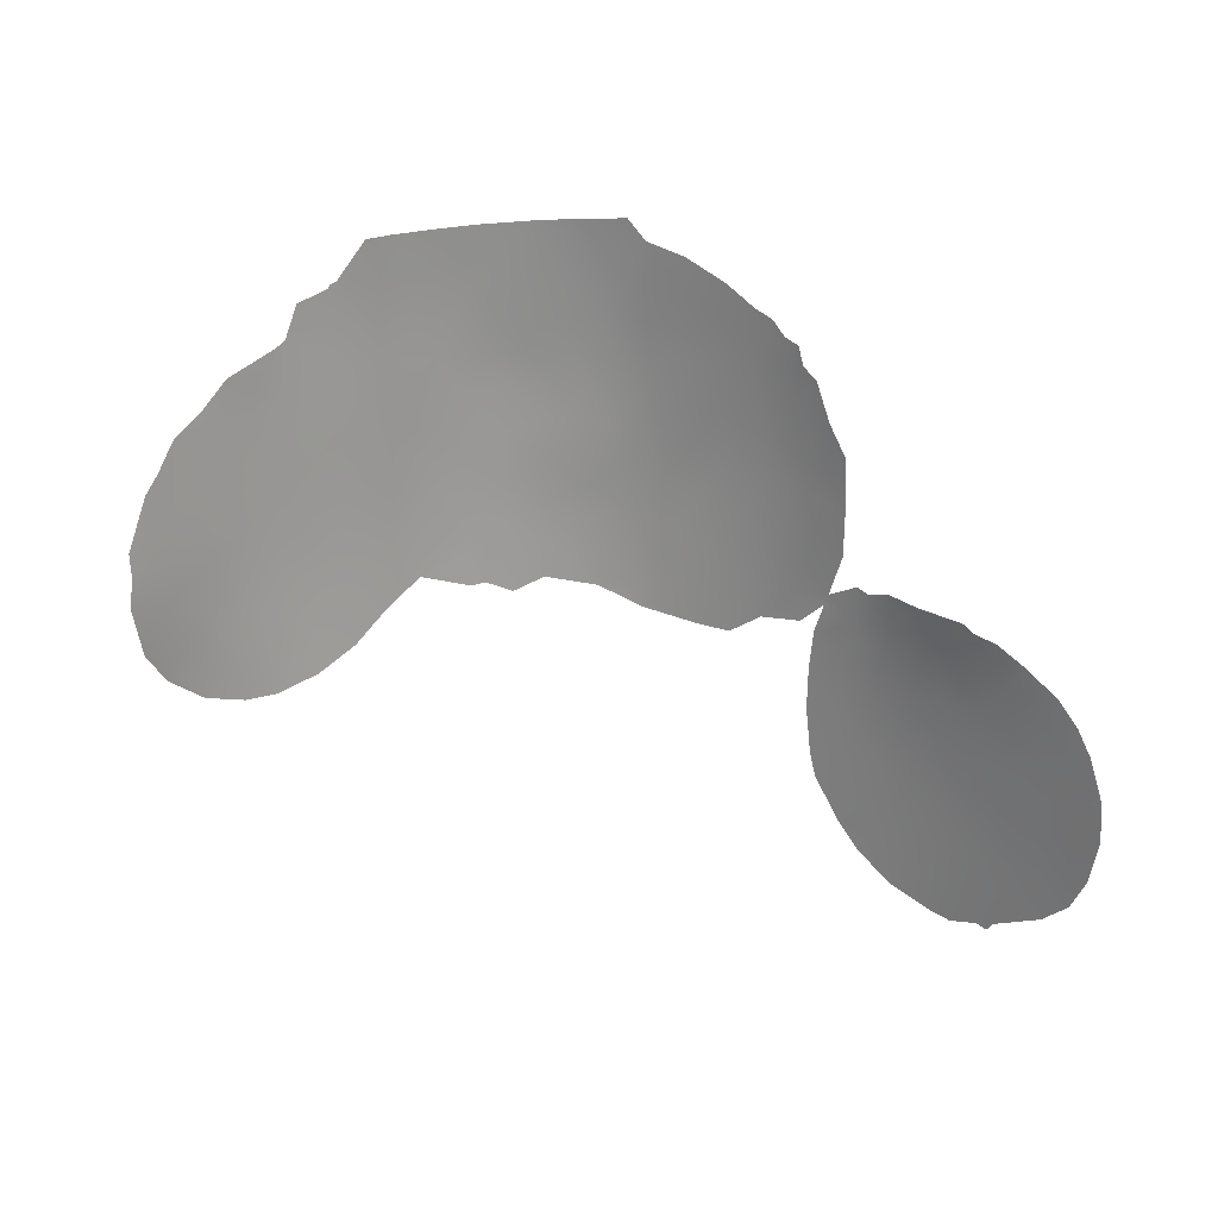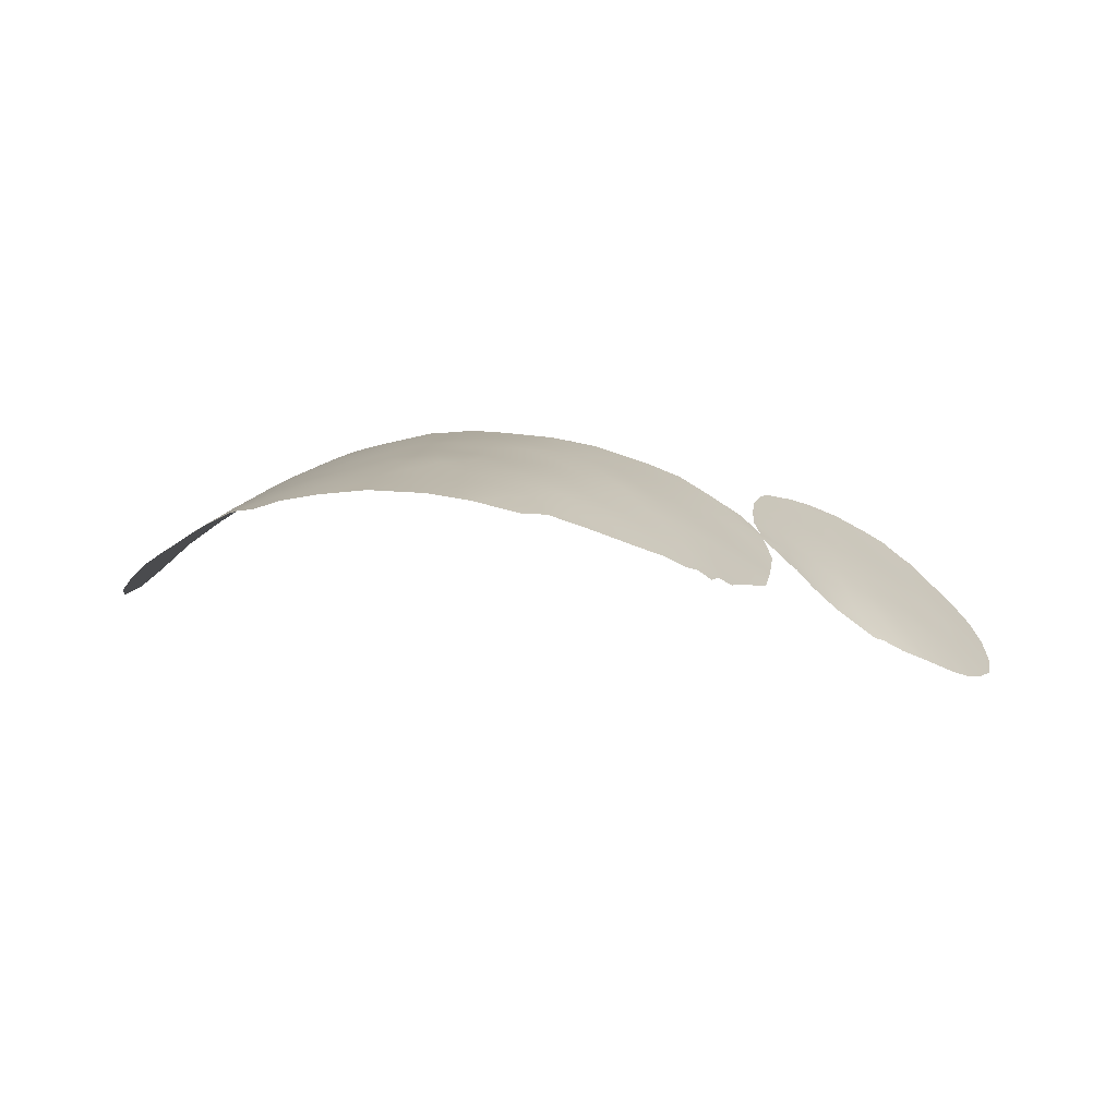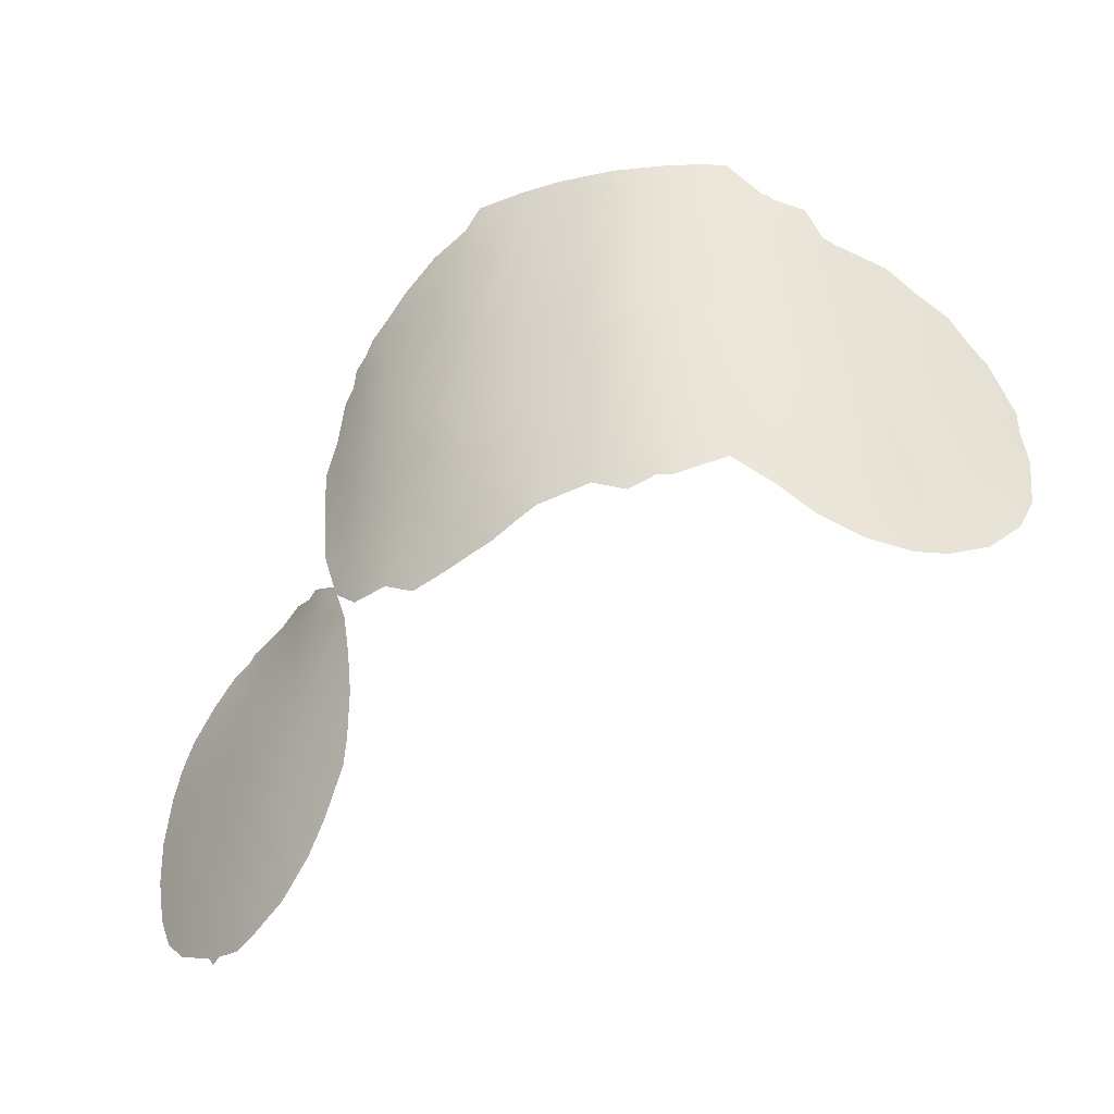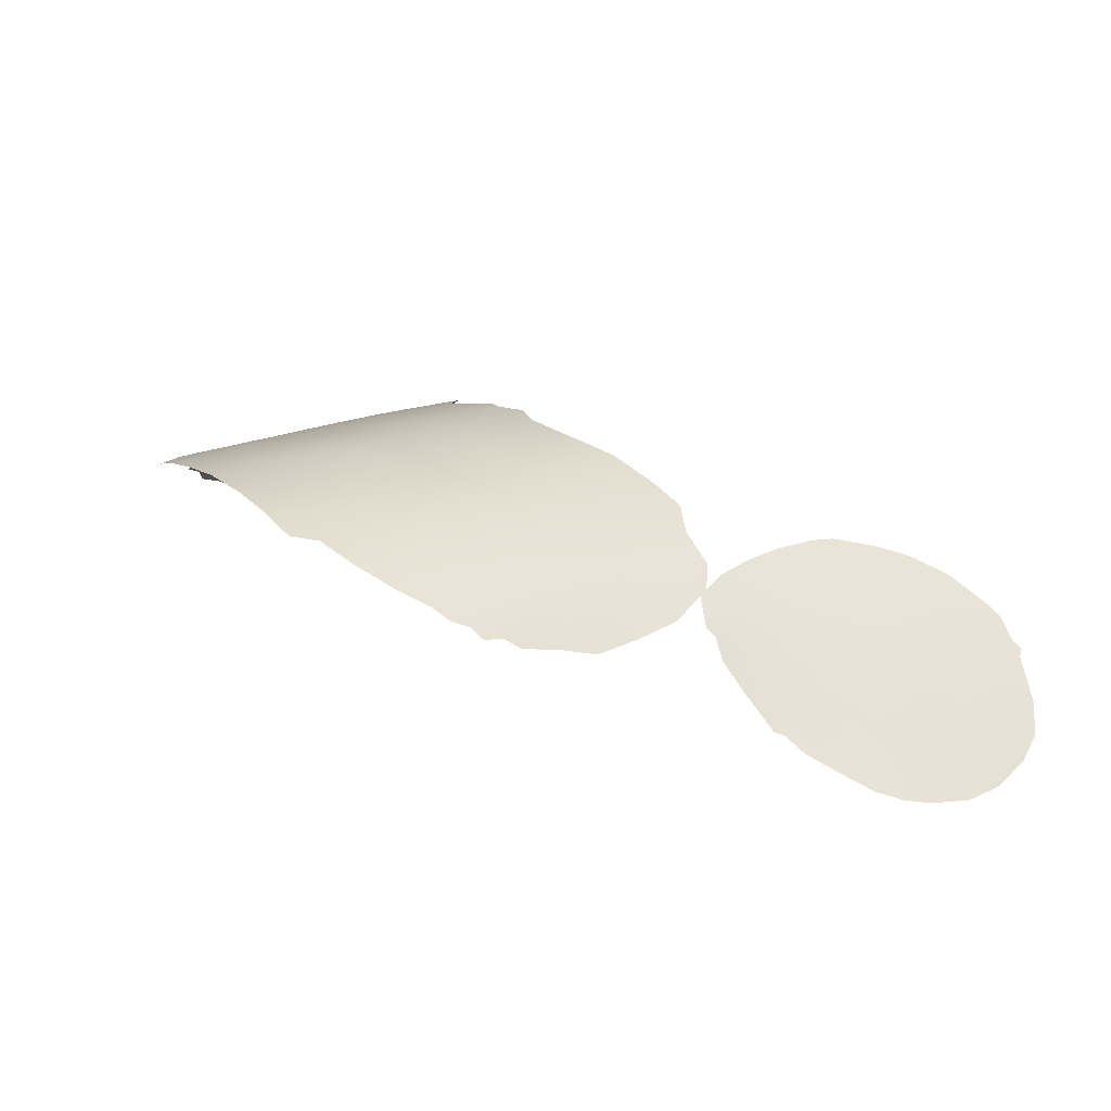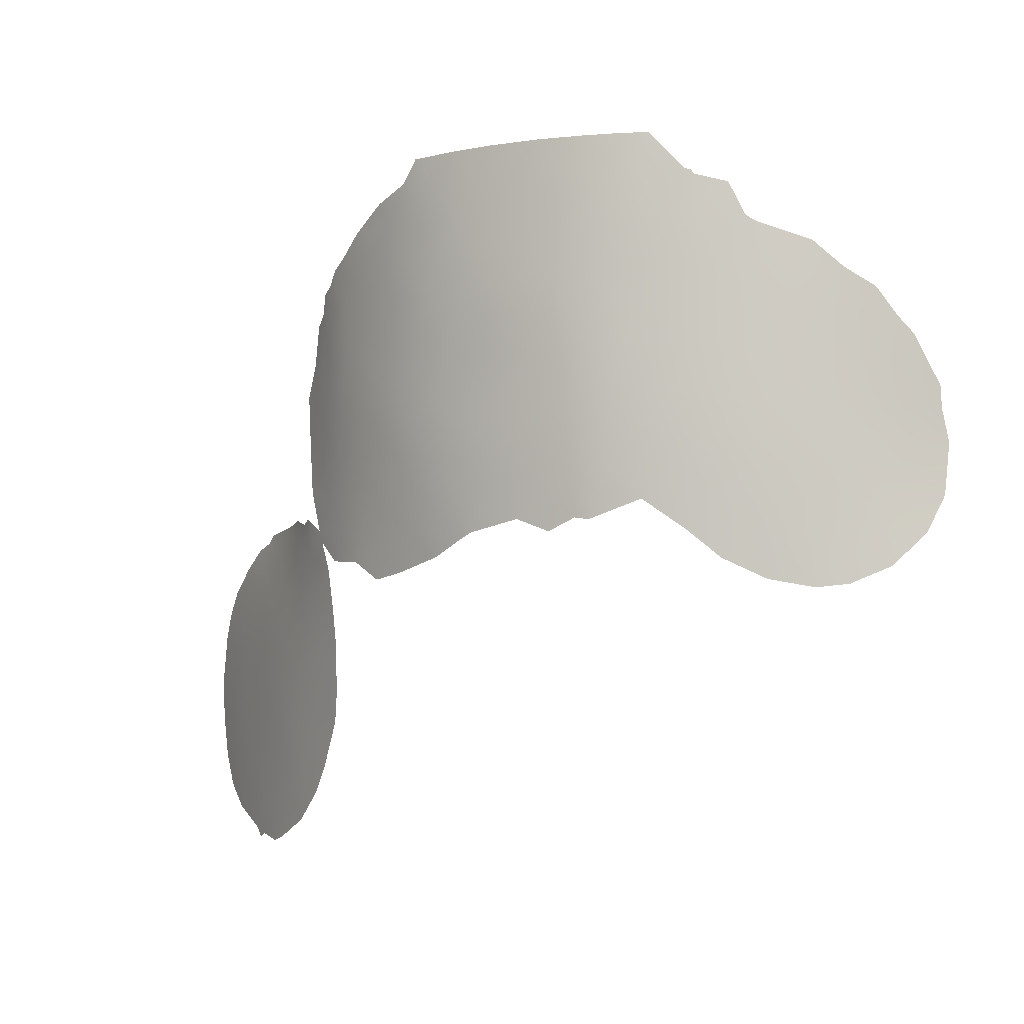
<metadata>
{"format":"obj","ext":"obj","renderer":"f3d","projection":"perspective","resolution":1024,"background":"white","views":[{"elev":-64.0,"azim":-175.8,"up":"+Z"},{"elev":14.9,"azim":-167.8,"up":"+Z"},{"elev":-36.3,"azim":15.5,"up":"+Y"},{"elev":24.7,"azim":-127.9,"up":"+Z"},{"elev":-5.5,"azim":26.0,"up":"+Y"}]}
</metadata>
<code>
v 3.915 50.99 80.2
v -0.754 41.52 80.11
v -18.34 24.46 71.27
v -20.09 24.35 70.04
v 6.085 41.11 79.14
v -21.93 30.35 68.77
v -20.19 29.61 70.04
v -16.08 26.17 72.85
v -17.24 33.56 72.13
v 5.219 43.93 79.57
v -4.365 41.37 79.63
v 10.36 35.53 76.96
v 5.726 47.18 79.57
v -19.56 32.07 70.5
v -16.97 28.16 72.36
v 14.66 37.54 74.37
v -2.873 49.85 80.4
v 3.652 36.86 79.51
v 2.569 45.1 80.26
v -10.89 37.55 76.72
v -11.13 41.27 76.87
v 9.941 43.02 77.56
v 0.9754 38.61 79.93
v -3.847 43.23 79.86
v 8.179 41.78 78.39
v -1.038 37.28 79.78
v -17.74 26.34 71.77
v 10.1 41.01 77.4
v -0.7239 39.49 80
v -13.53 28.23 74.51
v -7.619 42.33 78.72
v -8.034 40.19 78.36
v -19.57 21.41 70.3
v 5.167 53 79.93
v -1.312 53 80.59
v -3.18 53 80.37
v -11.77 35.86 76.09
v 3.483 43.57 80.01
v -9.375 41.77 77.87
v -17.97 35.25 71.4
v -1.442 43.54 80.22
v 6.507 43.12 79.1
v 10.03 45.04 77.57
v -7.682 47.96 78.97
v 12.99 46.32 75.72
v -1.951 51.44 80.51
v 7.323 39.85 78.66
v 9.815 37.76 77.4
v -6.667 38.6 78.73
v 0.2857 51.54 80.6
v 1.725 50.32 80.54
v -19.36 26.13 70.62
v 14.2 35.67 74.64
v -9.946 39.55 77.34
v 8.935 39.7 77.93
v -4.261 51.52 80.21
v 4.298 40.47 79.64
v -19.83 34.84 70.11
v -5.434 53 79.91
v -6.194 51.94 79.68
v 15.05 46.19 74.12
v 15.85 44.88 73.41
v -4.84 34.27 78.85
v 8.82 33.88 77.56
v -13.43 36.1 75.05
v -12.59 47.82 76.11
v -12.76 46.89 75.95
v 17.62 39.23 71.65
v -9.619 50.25 78.08
v 7.385 35.17 78.26
v -24.42 27.07 66.75
v 17.35 41.82 71.98
v 8.126 51.07 78.79
v 9.489 50.72 78.05
v -24 31.21 67.2
v -14.39 42.93 74.59
v -13.29 46.34 75.5
v -12.03 48.09 76.58
v 15.48 33.55 73.74
v -10.79 49.26 77.41
v -11.56 48.81 76.9
v 3.227 35.67 79.46
v -17.1 36.69 71.92
v -12.29 27.85 75.2
v -12.47 26.62 75.01
v -15.68 21.72 72.88
v -14.11 38.12 74.64
v 6.267 53 79.53
v 12.68 48.19 75.95
v -13.46 24.47 74.33
v -14.29 23.13 73.77
v 17.45 36.8 71.94
v 16.81 35.07 72.71
v -14.29 40.47 74.56
v 10.15 49.21 77.62
v -23.95 24.85 67.1
v -8.848 33.42 77.33
v 2.556 35.77 79.53
v 16.42 44.12 72.89
v -22.78 33.62 68.12
v -23.24 23.27 67.6
v -22.13 22.14 68.44
v -12.23 30.13 75.36
v 5.578 36.54 78.97
v -20.16 21.07 69.87
v -18.3 20.55 71.17
v -19.45 20.84 70.37
v -19.86 20.64 70.08
v -12.72 34.14 75.35
v -15.98 36.9 72.97
v -15.12 36.6 73.75
v -12.41 32.15 75.41
v -14.67 36.81 74.16
v 7.719 51.34 78.96
v 8.018 51.25 78.84
v -24.45 29.1 66.8
v 17.37 40.77 71.89
v -10.36 34.36 76.77
v -12.12 34.51 75.76
v 13.85 32.74 74.82
v -19.01 36.44 70.48
v -19.35 36.07 70.3
v 13.88 47 75.12
v -2.718 35.3 79.43
v 1.29 35.19 79.58
v -0.2603 35.8 79.68
v -21.52 34.8 68.98
v 3.732 47.02 80.1
v -5.964 48.11 79.65
v -11.77 39.25 76.32
v 14.69 43.66 74.39
v -22.96 28.49 67.97
v 13.12 42.75 75.57
v 11.58 38.07 76.45
v -6.29 35.31 78.51
v -7.277 44.46 78.94
v 13.06 40.8 75.57
v 8.891 35.89 77.69
v -2.415 38.58 79.78
v -12.57 37.54 75.64
v 1.753 46.9 80.46
v -5.362 44.67 79.66
v 3.46 53 80.29
v 14.62 39.71 74.37
v -10.8 43.36 77.2
v -23.16 26.27 67.78
v 8.281 44.15 78.45
v -2.596 42.03 79.97
v 4.66 42.31 79.67
v 4.632 45.35 79.81
v -14.24 26.12 73.95
v 11.71 45.65 76.6
v 1.154 43.01 80.26
v 2.765 41.72 80.02
v -17.75 30.08 71.83
v 2.634 39.74 79.89
v -13.75 44.47 75.04
v -7.408 49.84 79.13
v -12.67 40.87 75.8
v -0.2492 46.85 80.51
v -18.78 28.33 71.09
v -5.82 42.8 79.36
v -16.1 35.24 72.92
v 14.54 41.72 74.43
v 13.21 38.75 75.42
v -23.26 30.7 67.76
v 15.89 40.74 73.28
v -13.11 39.19 75.38
v -21.48 28.7 69.08
v -20.37 27.62 69.9
v -3.783 48.18 80.19
v 11.59 43.82 76.62
v 12.92 36.68 75.53
v -18.21 32.07 71.5
v 15.86 36.4 73.41
v -12.39 42.83 76.14
v 10.21 47.18 77.54
v 8.654 48.16 78.45
v -16.79 24.65 72.33
v -16.24 29.83 72.89
v -6.203 40.68 79.11
v 4.171 38.42 79.52
v -9.697 36.04 77.19
v -7.275 33.66 77.97
v -8.336 34.8 77.66
v -8.842 38.03 77.77
v -4.705 46.49 79.93
v 2.513 37.73 79.74
v 0.796 48.57 80.54
v -4.387 35.68 79.15
v 10.43 39.39 77.17
v 11.66 39.97 76.48
v -4.471 39.07 79.46
v -5.453 37.06 78.98
v 15.91 42.49 73.29
v -20.83 31.41 69.59
v -13.62 30.48 74.56
v 11.03 34.03 76.5
v 10.62 32.95 76.62
v 13.97 34.02 74.78
v -16.72 31.65 72.55
v -15.14 31.09 73.65
v -15.57 32.97 73.37
v -20.55 22.72 69.64
v 5.944 51.04 79.64
v -7.909 51.3 78.97
v -13.9 32.49 74.51
v -11.93 46.74 76.61
v 8.49 49.96 78.61
v -13.22 35.55 75.14
v 16.29 38.7 72.9
v 4.887 49 79.94
v -9.219 48.63 78.26
v 13.16 44.59 75.58
v -2.564 40.35 79.88
v 11.68 47.26 76.63
v 10.58 48.95 77.35
v 7.369 47.24 78.97
v 8.516 46.23 78.42
v 11.53 41.88 76.63
v -3.409 37.09 79.49
v -3.599 34.89 79.21
v -1.396 48.29 80.47
v -2.434 46.69 80.31
v 15.26 34.92 73.88
v 7.617 37.68 78.38
v -17.49 20.8 71.71
v -13.54 42.24 75.23
v -7.62 36.64 78.14
v -20.34 35.72 69.7
v -18.96 33.67 70.87
v -1.415 45.45 80.36
v 2.869 48.81 80.34
v 12.53 34.58 75.68
v 12.5 32.57 75.58
v 2.235 51.8 80.48
v 1.249 53 80.6
v -9.089 43.98 78.12
v -8.818 46.38 78.36
v -23.5 32.49 67.59
v 6.611 45.34 79.17
v 1.037 36.73 79.74
v -6.754 46.35 79.27
v 14.34 45.46 74.7
v -12.25 45.02 76.34
v -15.31 24.11 73.24
v -22.02 24.51 68.62
v -20.82 25.8 69.53
v 0.3929 45.07 80.47
v -18.81 22.52 70.89
v 1.035 40.74 80.11
v -10.67 45.48 77.37
v -14.43 34.87 74.25
v -10.76 47.59 77.38
v -3.28 44.93 80.08
v -21.87 26.84 68.78
v -14.84 29.36 73.76
v -20.73 33.41 69.57
v 7.009 49.15 79.19
v 5.78 38.98 79.09
v -0.4899 49.96 80.53
v -5.148 49.95 79.92
v -19.03 30.49 70.91
v -15.36 27.99 73.38
v -16.92 22.96 72.16
v -22.11 32.25 68.6
v 11.4 36.3 76.45
f 244 61 62
f 1 34 205
f 129 243 44
f 208 66 78
f 254 81 80
f 24 11 162
f 135 184 185
f 170 256 169
f 136 31 238
f 162 181 31
f 228 76 157
f 149 57 154
f 125 242 98
f 194 190 135
f 2 251 29
f 22 147 43
f 202 201 203
f 33 107 108
f 33 108 105
f 165 173 134
f 253 163 111
f 209 95 178
f 195 62 99
f 253 111 113
f 66 208 67
f 114 205 88
f 253 210 109
f 40 121 83
f 5 25 47
f 205 259 212
f 178 259 209
f 40 122 121
f 131 214 244
f 220 172 133
f 221 124 190
f 187 129 171
f 265 227 250
f 163 83 110
f 20 183 37
f 53 175 225
f 185 97 118
f 232 41 255
f 156 182 188
f 166 266 6
f 260 182 57
f 152 177 216
f 65 140 37
f 22 28 25
f 140 130 20
f 192 165 134
f 266 166 240
f 26 139 29
f 6 7 169
f 218 241 13
f 230 58 127
f 130 21 54
f 23 188 242
f 11 148 215
f 212 128 233
f 56 60 59
f 129 44 158
f 264 8 15
f 128 150 19
f 19 150 38
f 140 65 87
f 38 149 154
f 227 265 86
f 143 34 1
f 21 145 39
f 59 36 56
f 101 146 247
f 146 96 71
f 11 24 148
f 138 64 70
f 71 132 146
f 132 71 116
f 126 124 26
f 128 13 150
f 153 154 251
f 57 149 5
f 39 238 31
f 245 157 77
f 10 241 42
f 243 142 136
f 243 239 44
f 69 158 213
f 158 69 206
f 168 159 130
f 156 23 251
f 27 52 161
f 79 200 225
f 200 79 120
f 159 176 21
f 176 145 21
f 262 129 158
f 136 142 162
f 32 39 31
f 18 104 82
f 163 9 40
f 195 167 164
f 164 167 144
f 176 159 228
f 85 30 84
f 152 216 45
f 6 132 166
f 32 54 39
f 153 38 154
f 8 27 15
f 42 241 147
f 168 140 87
f 135 63 184
f 6 169 132
f 169 256 132
f 17 171 262
f 142 187 255
f 142 243 187
f 243 129 187
f 214 172 152
f 16 173 165
f 136 162 31
f 162 11 181
f 9 174 231
f 92 175 211
f 159 168 94
f 157 176 228
f 176 157 245
f 43 177 152
f 177 178 95
f 229 186 49
f 49 186 32
f 246 179 8
f 154 57 156
f 197 30 257
f 15 161 155
f 31 181 32
f 18 182 104
f 225 175 93
f 225 93 79
f 185 184 97
f 32 186 54
f 24 162 142
f 224 255 187
f 210 253 65
f 98 188 18
f 98 18 82
f 242 188 98
f 36 35 46
f 135 190 63
f 23 29 251
f 2 153 251
f 154 156 251
f 35 237 50
f 141 128 19
f 19 38 153
f 192 191 28
f 33 204 250
f 246 8 151
f 90 246 151
f 193 215 139
f 193 49 181
f 62 195 131
f 195 99 72
f 146 256 247
f 102 247 204
f 101 96 146
f 16 165 144
f 197 103 30
f 84 30 103
f 186 20 54
f 198 199 64
f 200 234 53
f 201 180 155
f 202 197 257
f 202 257 180
f 253 203 163
f 155 174 201
f 202 180 201
f 105 204 33
f 204 105 102
f 33 250 106
f 106 107 33
f 174 9 201
f 207 109 112
f 206 60 158
f 60 262 158
f 207 203 253
f 163 110 111
f 209 74 95
f 254 78 81
f 256 146 132
f 38 150 10
f 5 149 42
f 67 208 245
f 67 245 77
f 115 73 114
f 73 209 114
f 209 73 74
f 207 253 109
f 167 211 144
f 14 231 174
f 14 196 258
f 5 42 25
f 42 147 25
f 147 22 25
f 168 87 94
f 1 212 233
f 1 233 51
f 233 189 51
f 248 52 4
f 44 239 213
f 239 254 213
f 68 211 117
f 4 52 3
f 133 214 131
f 45 214 152
f 214 133 172
f 3 179 265
f 48 12 138
f 215 148 2
f 215 2 29
f 1 205 212
f 212 259 13
f 114 259 205
f 261 223 17
f 10 150 241
f 241 150 13
f 38 10 149
f 213 158 44
f 216 217 89
f 160 189 141
f 193 11 215
f 219 218 178
f 218 259 178
f 37 118 119
f 253 113 65
f 22 220 28
f 144 165 137
f 123 244 45
f 244 214 45
f 134 267 48
f 134 48 191
f 148 41 2
f 8 264 151
f 220 22 172
f 190 124 222
f 190 222 63
f 224 187 171
f 171 129 262
f 232 255 224
f 216 89 45
f 123 45 89
f 25 55 47
f 48 55 191
f 47 55 226
f 55 48 226
f 250 227 106
f 228 94 76
f 54 20 130
f 177 217 216
f 217 177 95
f 183 229 185
f 49 194 229
f 194 135 229
f 49 32 181
f 37 183 118
f 170 52 248
f 170 248 256
f 161 52 170
f 161 15 27
f 16 53 173
f 53 16 175
f 262 56 17
f 261 46 50
f 51 189 261
f 51 261 50
f 48 138 226
f 143 1 236
f 236 1 51
f 183 185 118
f 55 28 191
f 258 127 58
f 40 231 58
f 230 122 58
f 231 40 9
f 249 232 160
f 160 232 224
f 23 156 188
f 188 182 18
f 247 248 4
f 189 233 141
f 141 233 128
f 160 223 189
f 120 235 200
f 235 234 200
f 12 267 198
f 221 193 139
f 236 50 237
f 236 237 143
f 51 50 236
f 137 220 133
f 193 181 11
f 196 6 266
f 22 43 172
f 172 43 152
f 220 137 192
f 260 5 47
f 5 260 57
f 57 182 156
f 186 183 20
f 229 183 186
f 200 53 225
f 234 198 267
f 234 173 53
f 139 26 221
f 221 26 124
f 138 12 64
f 210 37 119
f 210 65 37
f 223 224 171
f 223 171 17
f 213 80 69
f 213 254 80
f 125 126 242
f 116 166 132
f 166 116 75
f 54 21 39
f 211 68 92
f 201 9 203
f 203 9 163
f 37 140 20
f 140 168 130
f 191 192 134
f 192 137 165
f 39 145 238
f 145 252 238
f 246 91 86
f 55 25 28
f 17 46 261
f 75 240 166
f 240 100 266
f 104 260 226
f 226 260 47
f 147 241 219
f 23 26 29
f 169 7 170
f 259 218 13
f 218 219 241
f 231 14 258
f 127 258 100
f 147 219 43
f 178 177 219
f 177 43 219
f 229 135 185
f 130 159 21
f 161 170 7
f 207 197 202
f 207 202 203
f 41 153 2
f 126 26 242
f 26 23 242
f 133 164 137
f 164 144 137
f 131 195 164
f 78 254 208
f 29 139 215
f 167 72 117
f 144 211 16
f 211 175 16
f 212 13 128
f 179 3 27
f 93 175 92
f 8 179 27
f 247 102 101
f 136 238 239
f 239 252 254
f 27 3 52
f 243 136 239
f 91 246 90
f 56 46 17
f 252 239 238
f 56 36 46
f 151 264 30
f 49 193 194
f 205 34 88
f 131 244 62
f 167 195 72
f 167 117 211
f 194 193 221
f 194 221 190
f 42 149 10
f 58 122 40
f 244 123 61
f 151 30 85
f 151 85 90
f 245 145 176
f 265 250 3
f 28 220 192
f 131 164 133
f 14 174 263
f 246 86 265
f 249 19 153
f 249 160 141
f 19 249 141
f 159 94 228
f 252 145 245
f 24 142 255
f 204 4 250
f 3 250 4
f 204 247 4
f 255 41 24
f 24 41 148
f 208 252 245
f 254 252 208
f 197 207 112
f 249 153 41
f 257 30 264
f 256 248 247
f 197 112 103
f 232 249 41
f 258 58 231
f 209 259 114
f 15 155 180
f 104 226 70
f 182 260 104
f 46 35 50
f 226 138 70
f 223 261 189
f 262 60 56
f 224 223 160
f 161 263 155
f 263 174 155
f 263 7 196
f 264 180 257
f 163 40 83
f 264 15 180
f 198 235 199
f 198 234 235
f 161 7 263
f 246 265 179
f 12 198 64
f 196 14 263
f 196 7 6
f 266 258 196
f 267 134 173
f 267 12 48
f 266 100 258
f 234 267 173

</code>
